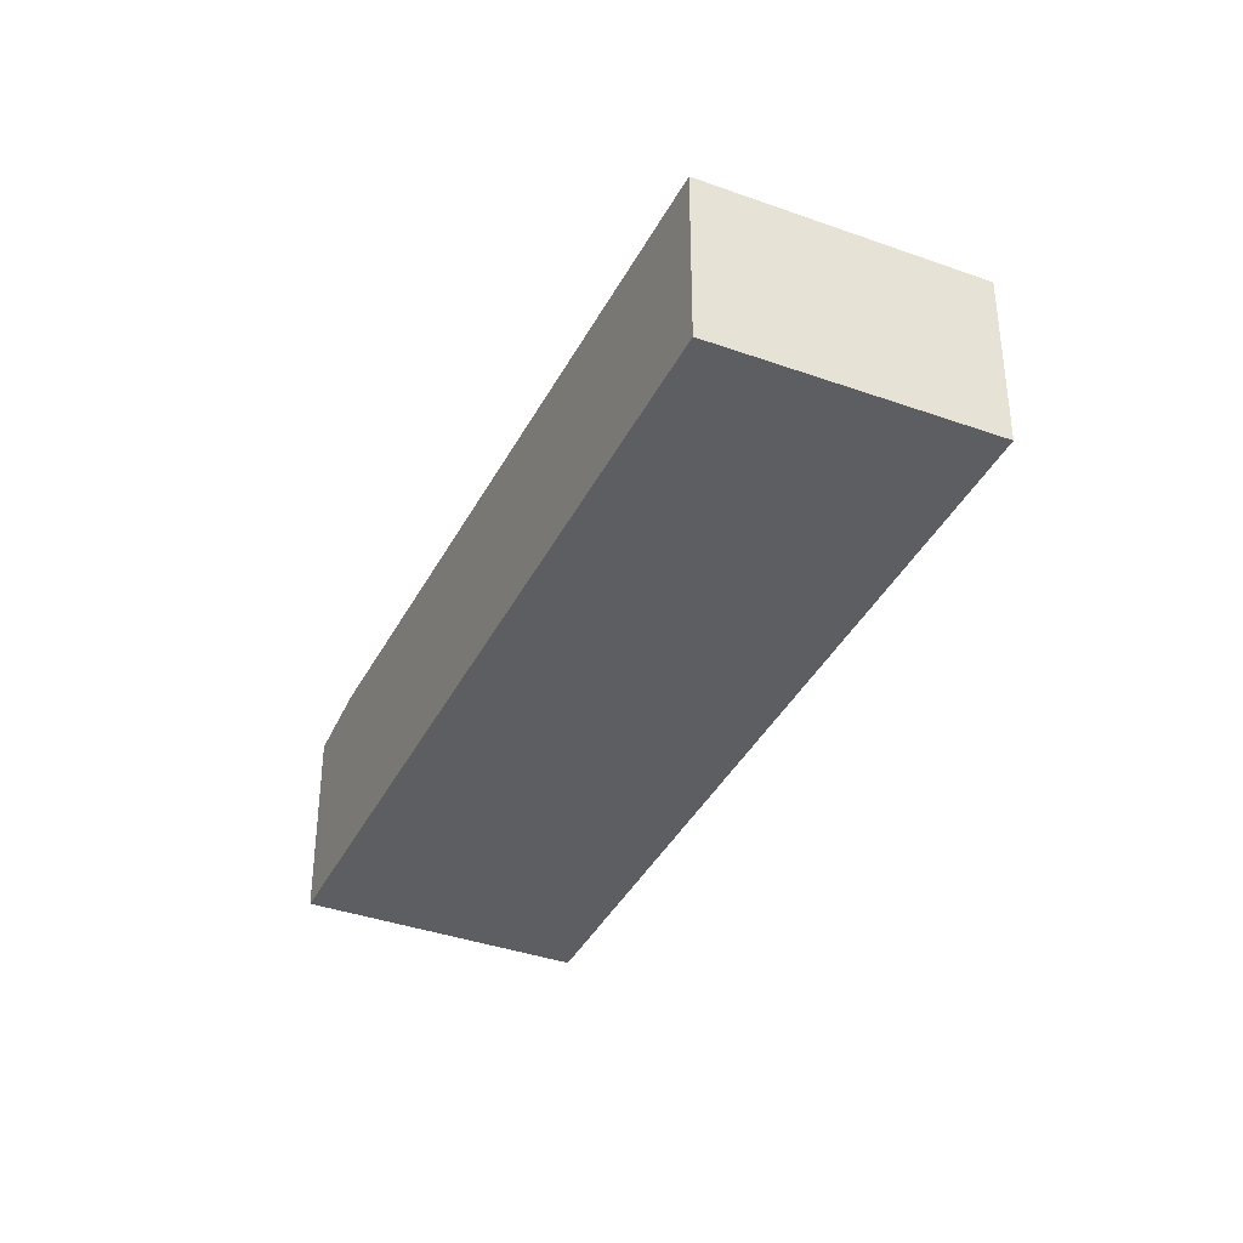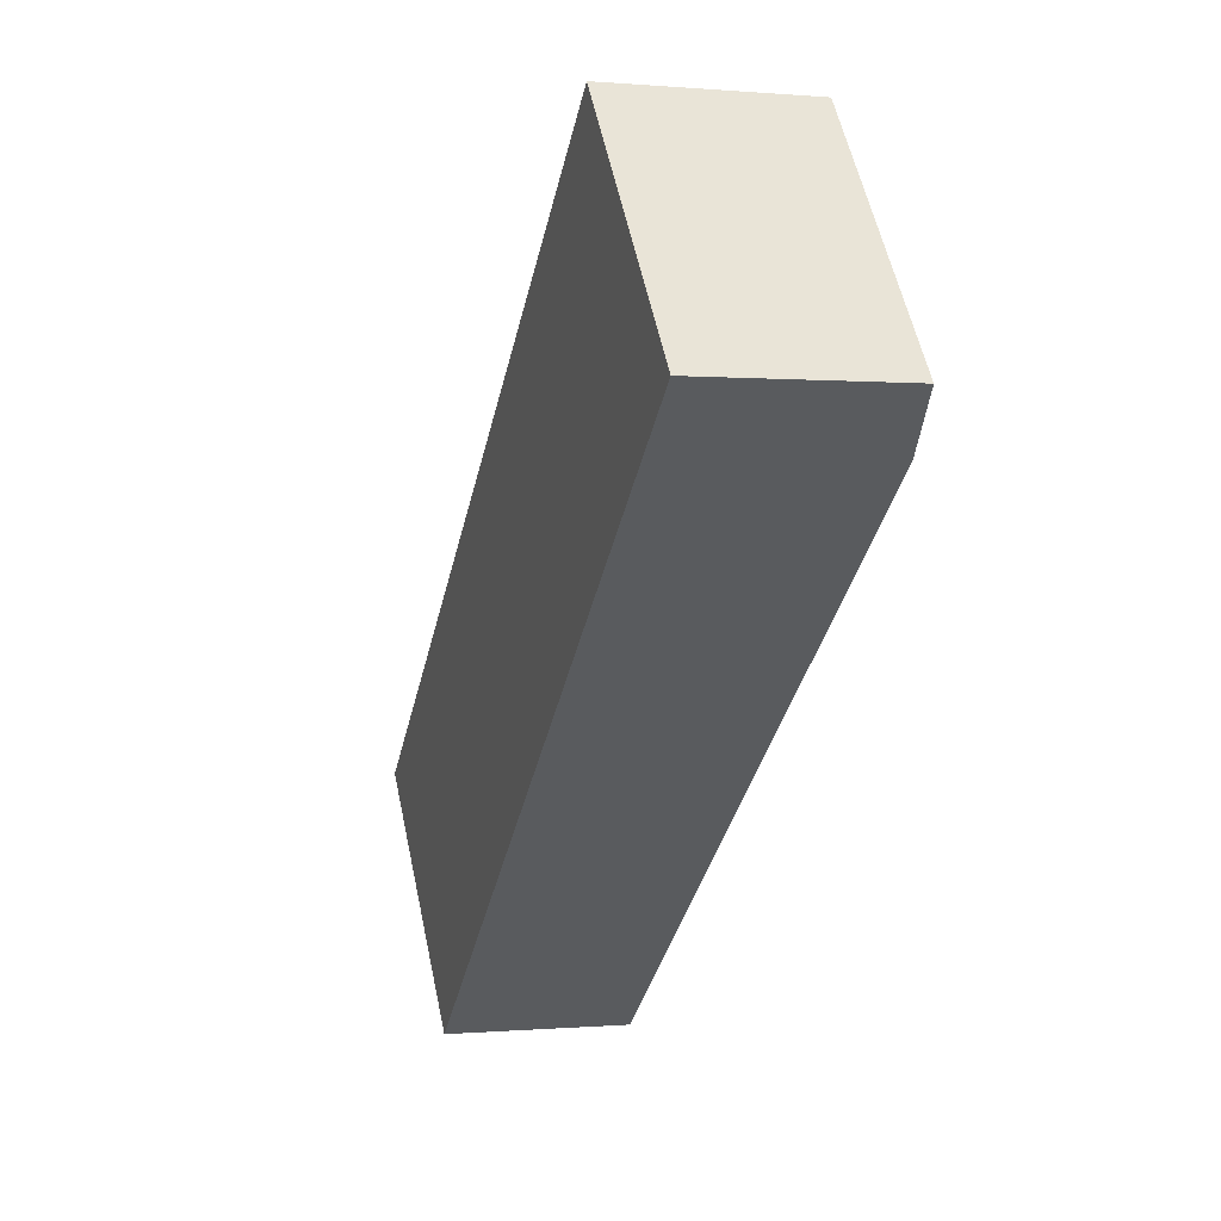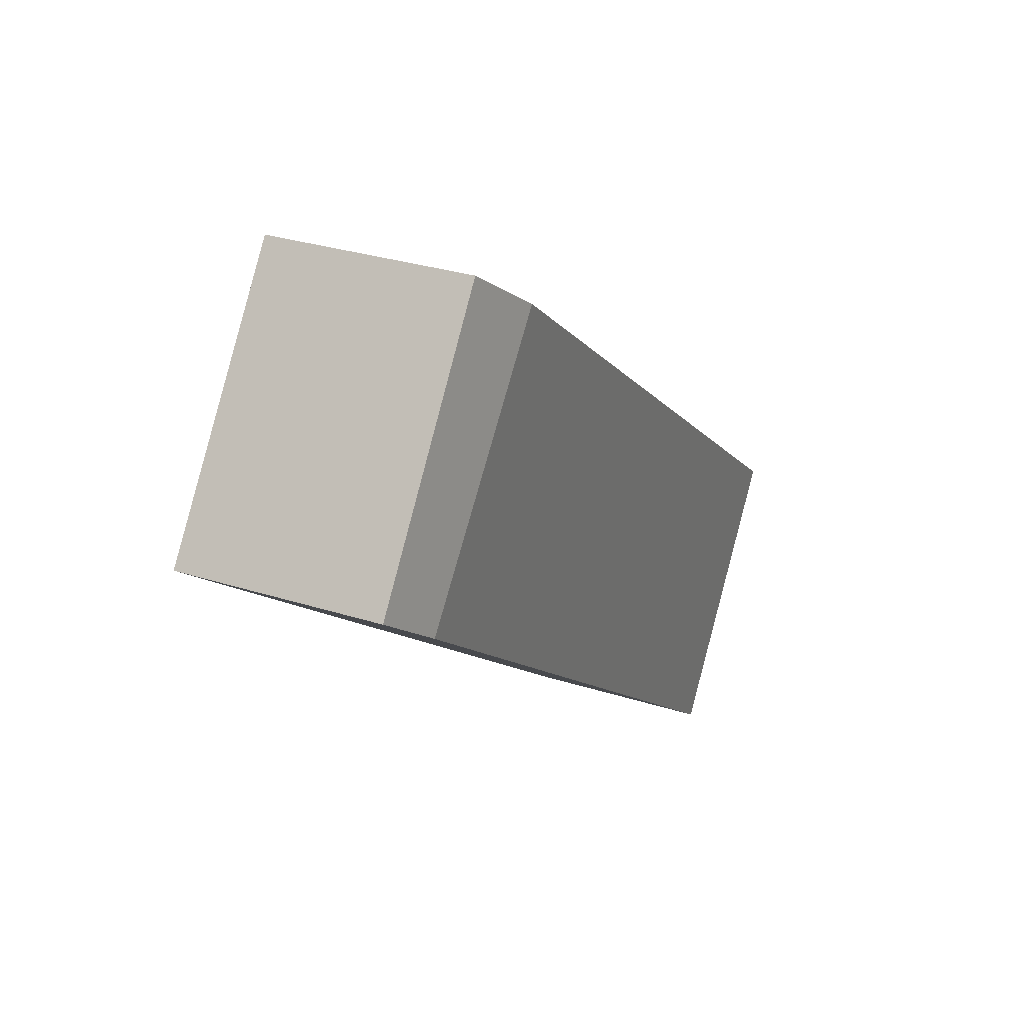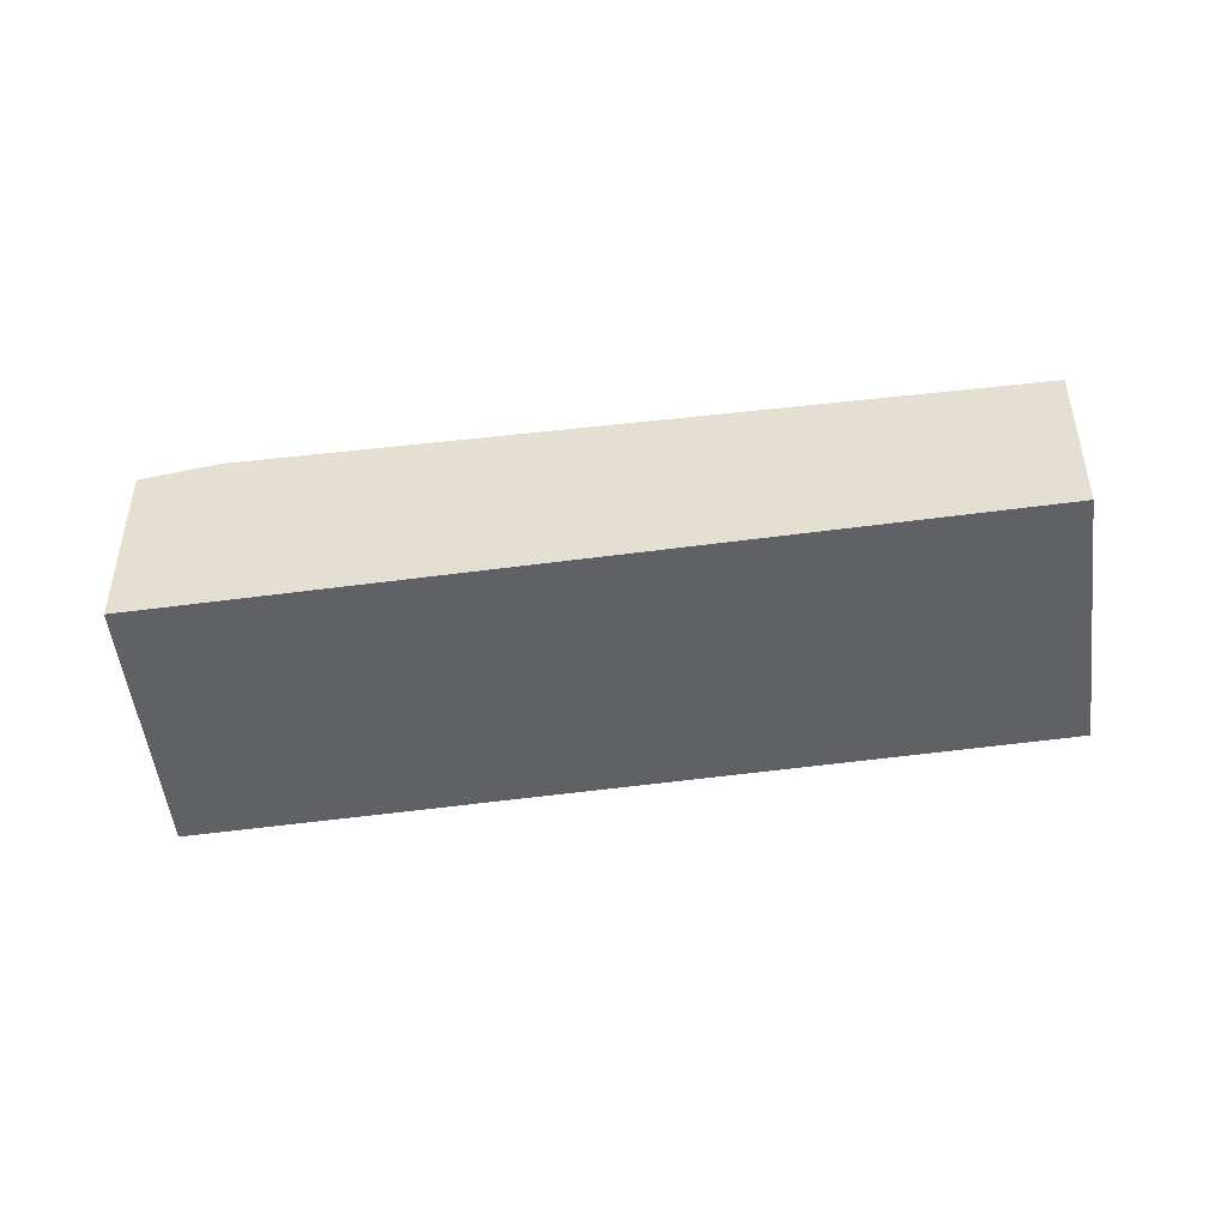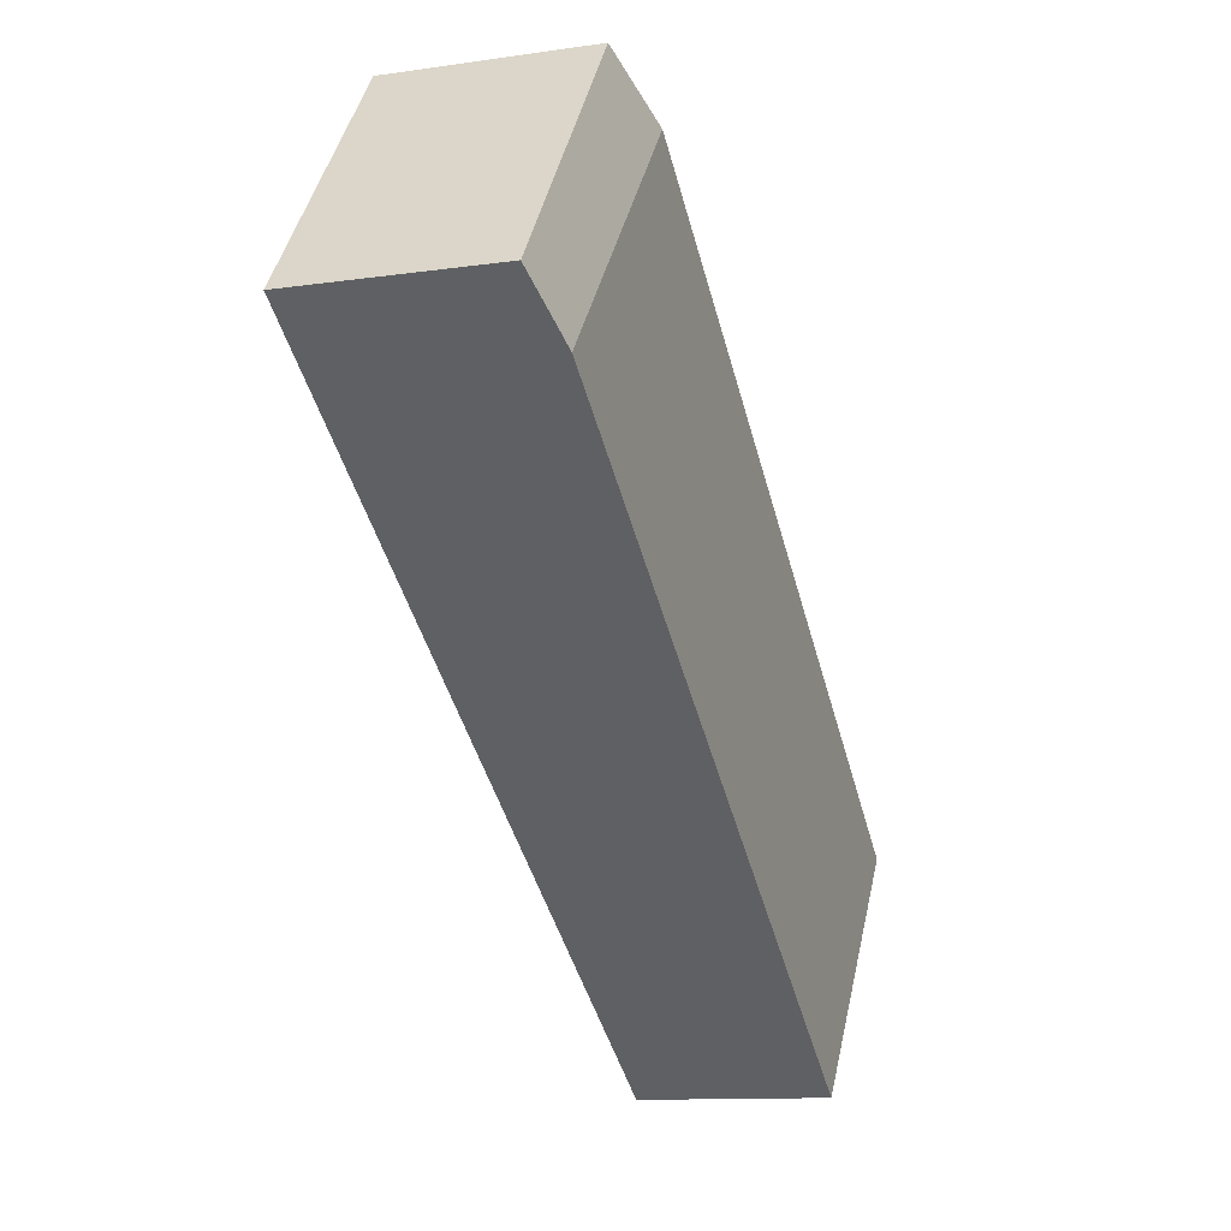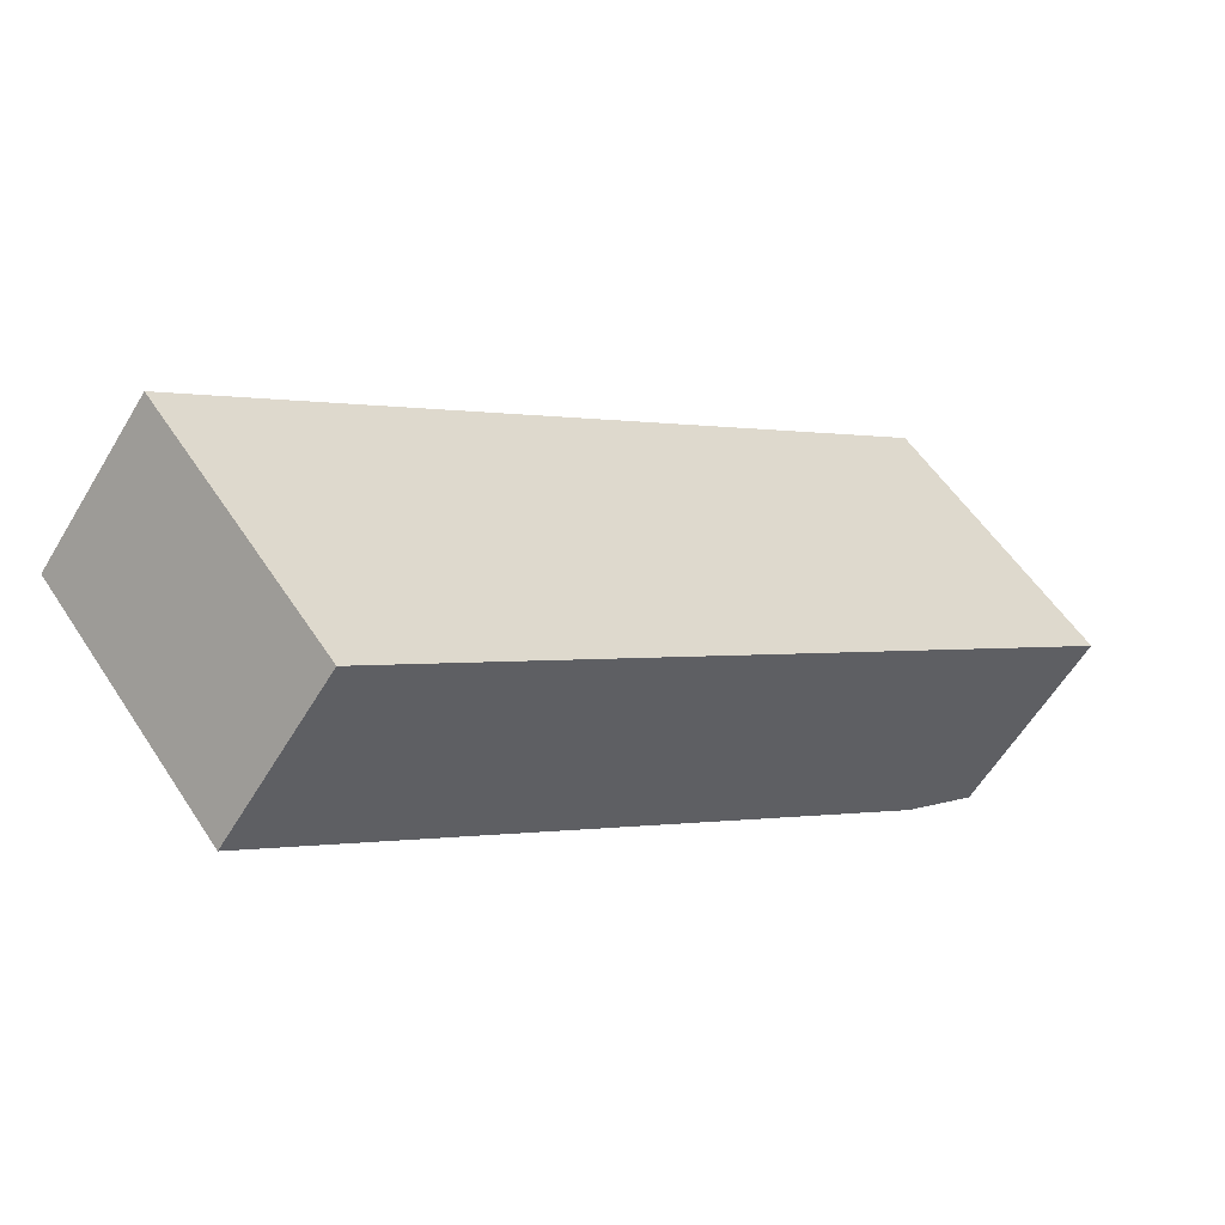
<metadata>
{"format":"obj","ext":"obj","renderer":"f3d","projection":"perspective","resolution":1024,"background":"white","views":[{"elev":-36.9,"azim":-153.0,"up":"+Y"},{"elev":-0.1,"azim":71.0,"up":"+Z"},{"elev":31.0,"azim":114.4,"up":"+Z"},{"elev":-48.7,"azim":148.7,"up":"+Y"},{"elev":-11.6,"azim":109.4,"up":"+Z"},{"elev":-58.6,"azim":-30.7,"up":"+Z"}]}
</metadata>
<code>
o suggia_Cube
v -0.7543 0.2841 -0.2375
v -0.7543 0.6236 -0.2375
v -0.4147 0.2841 -0.6687
v -0.4147 0.6236 -0.6687
v 0.5681 0.2143 0.792
v 0.9034 0.2143 0.3575
v 0.5681 0.5815 0.792
v 0.4486 0.6234 0.6998
v 0.7839 0.608 0.2653
v 0.9034 0.5815 0.3575
f 2 4 3 1
f 7 8 2 1 5
f 4 9 10 6 3
f 1 3 6 5
f 10 7 5 6
f 9 8 7 10
f 8 9 4 2

</code>
